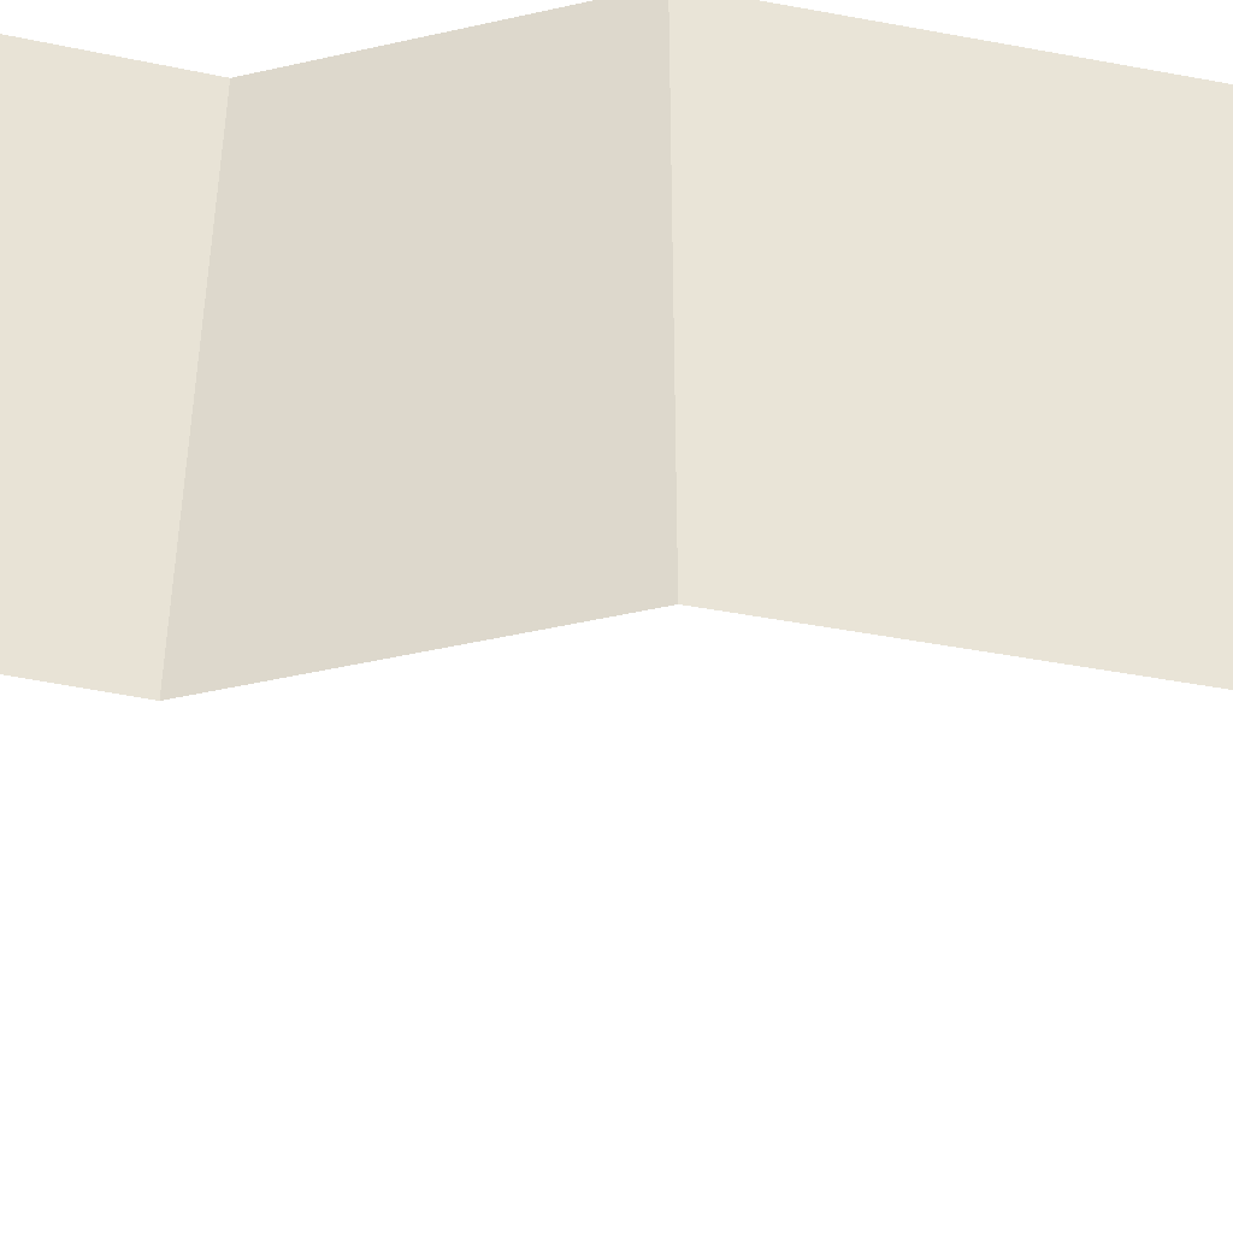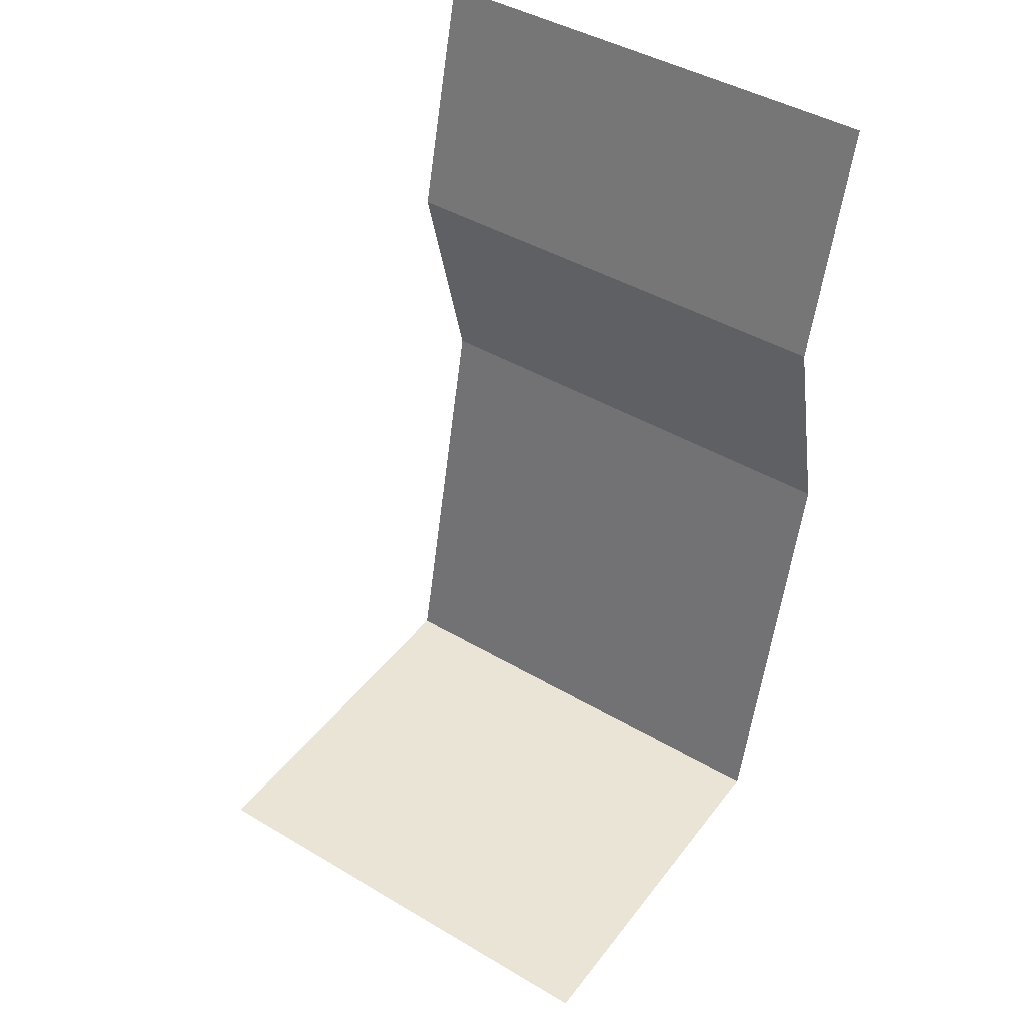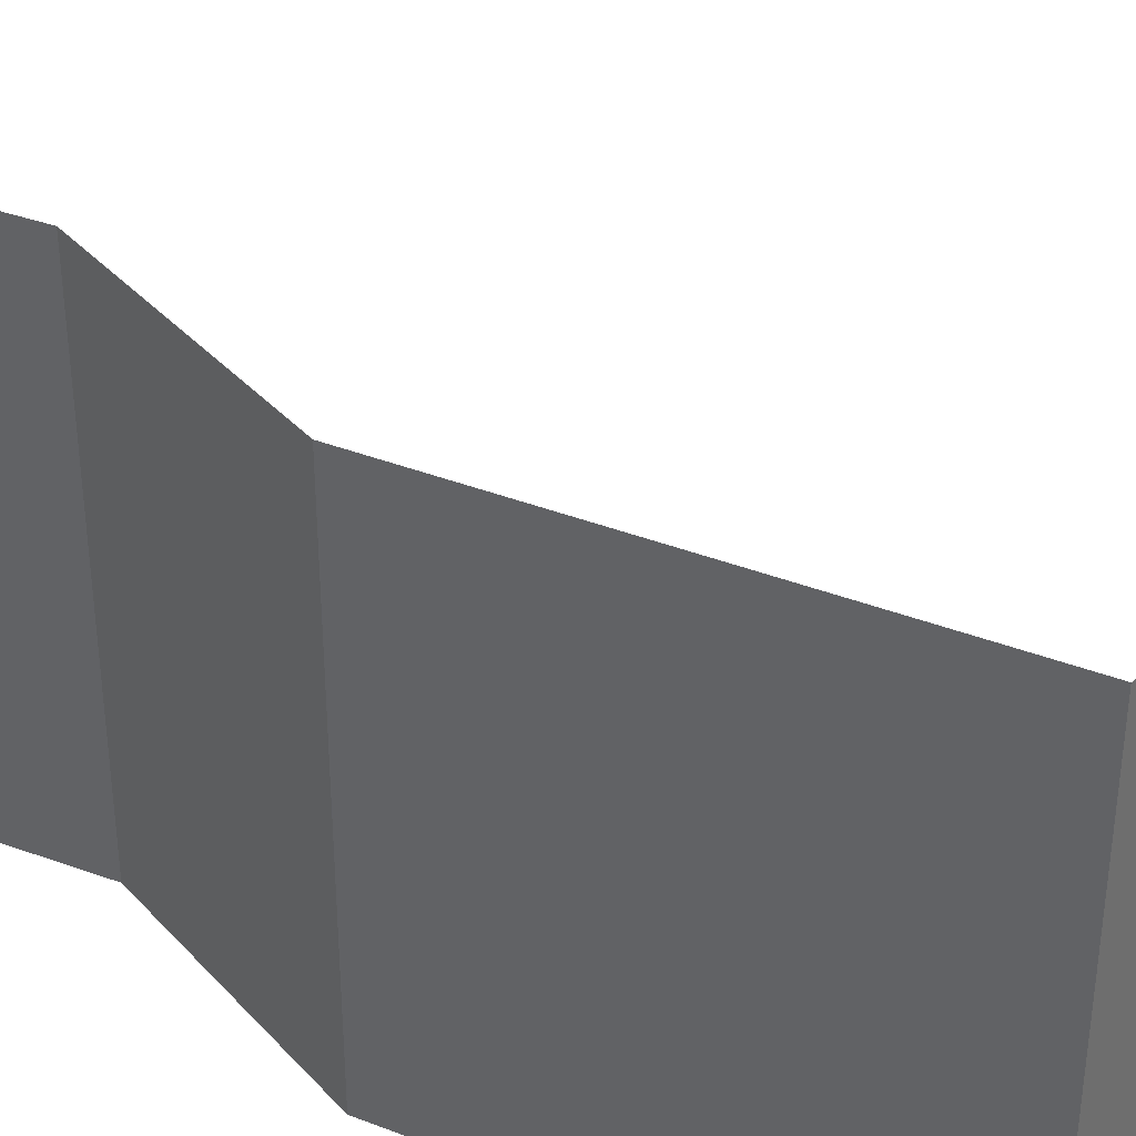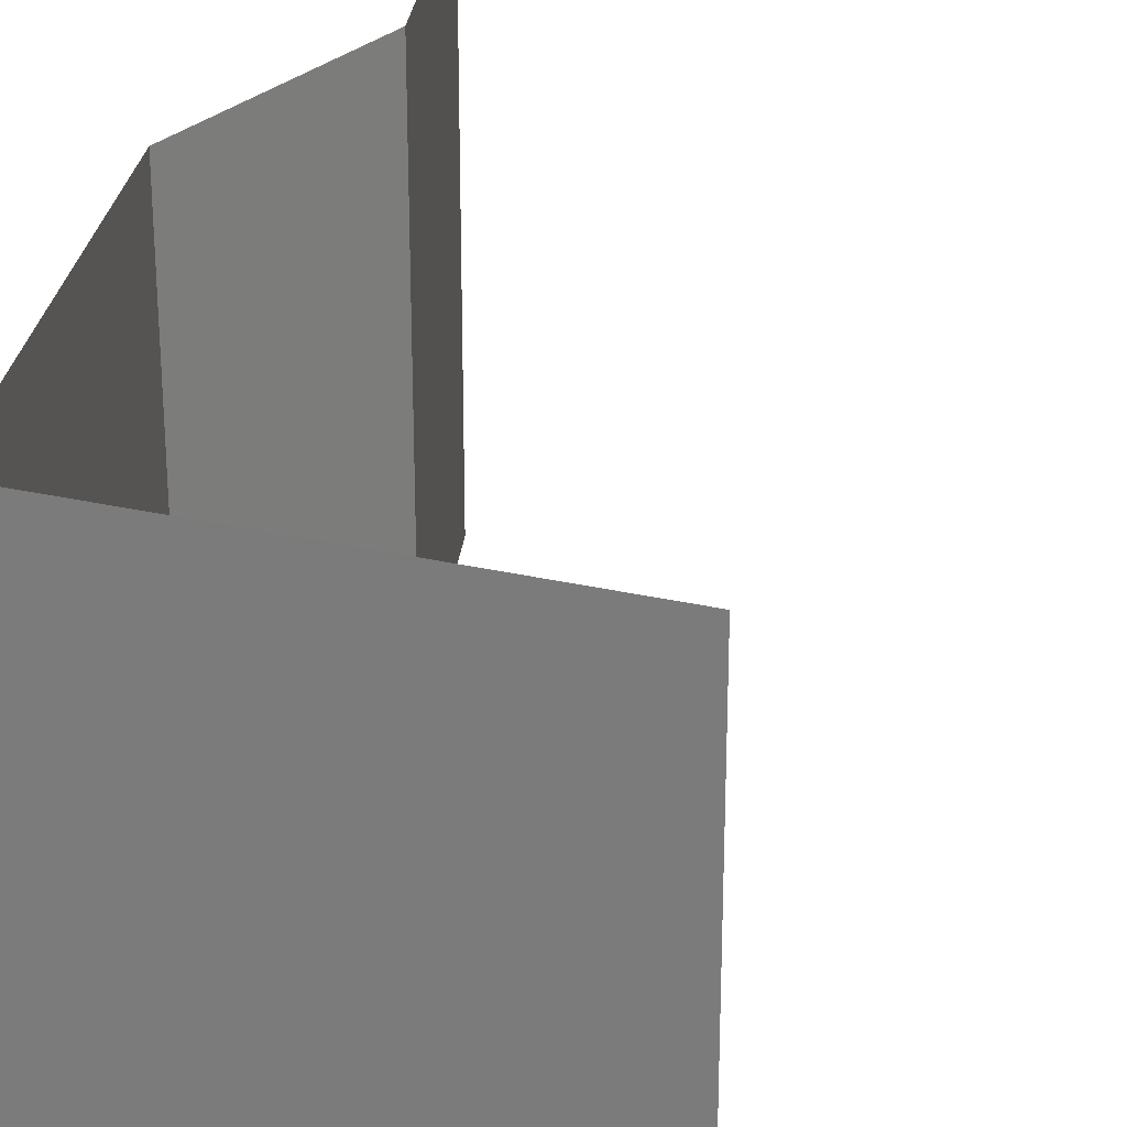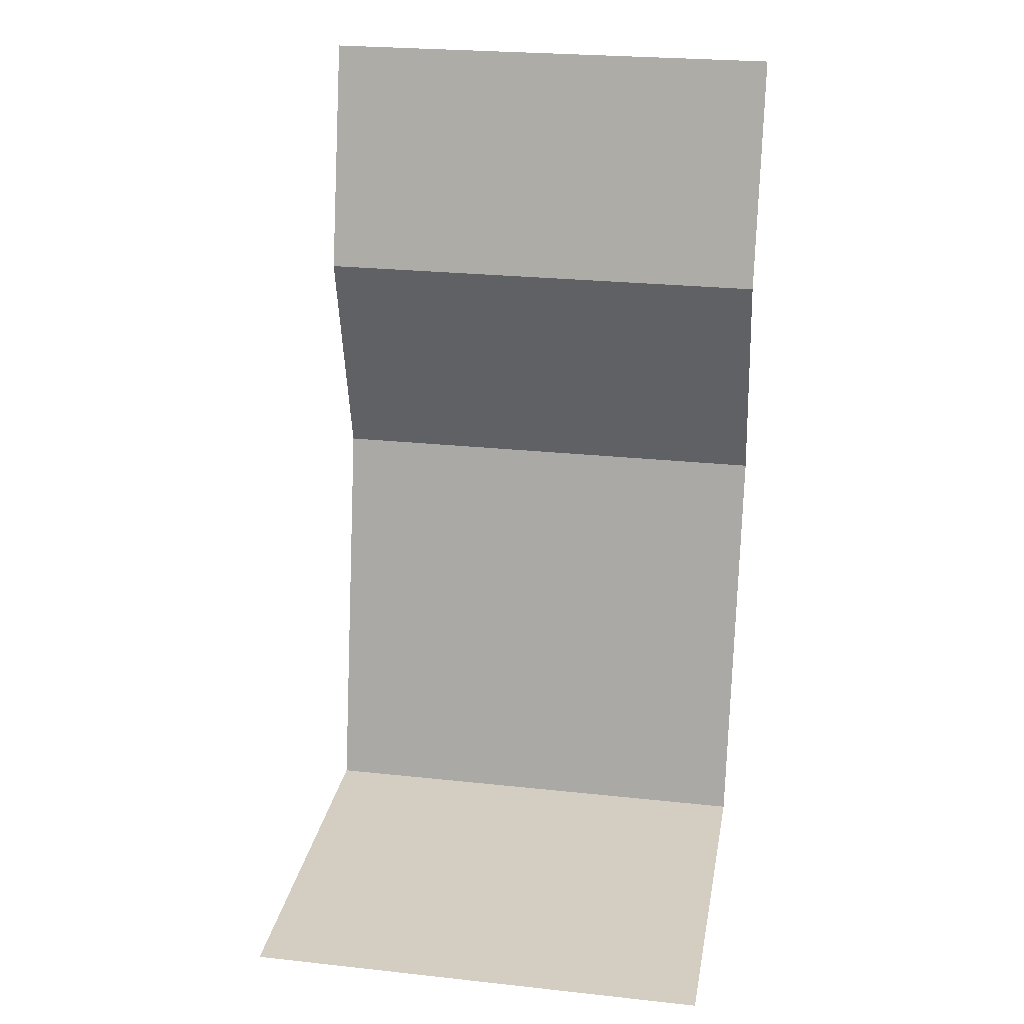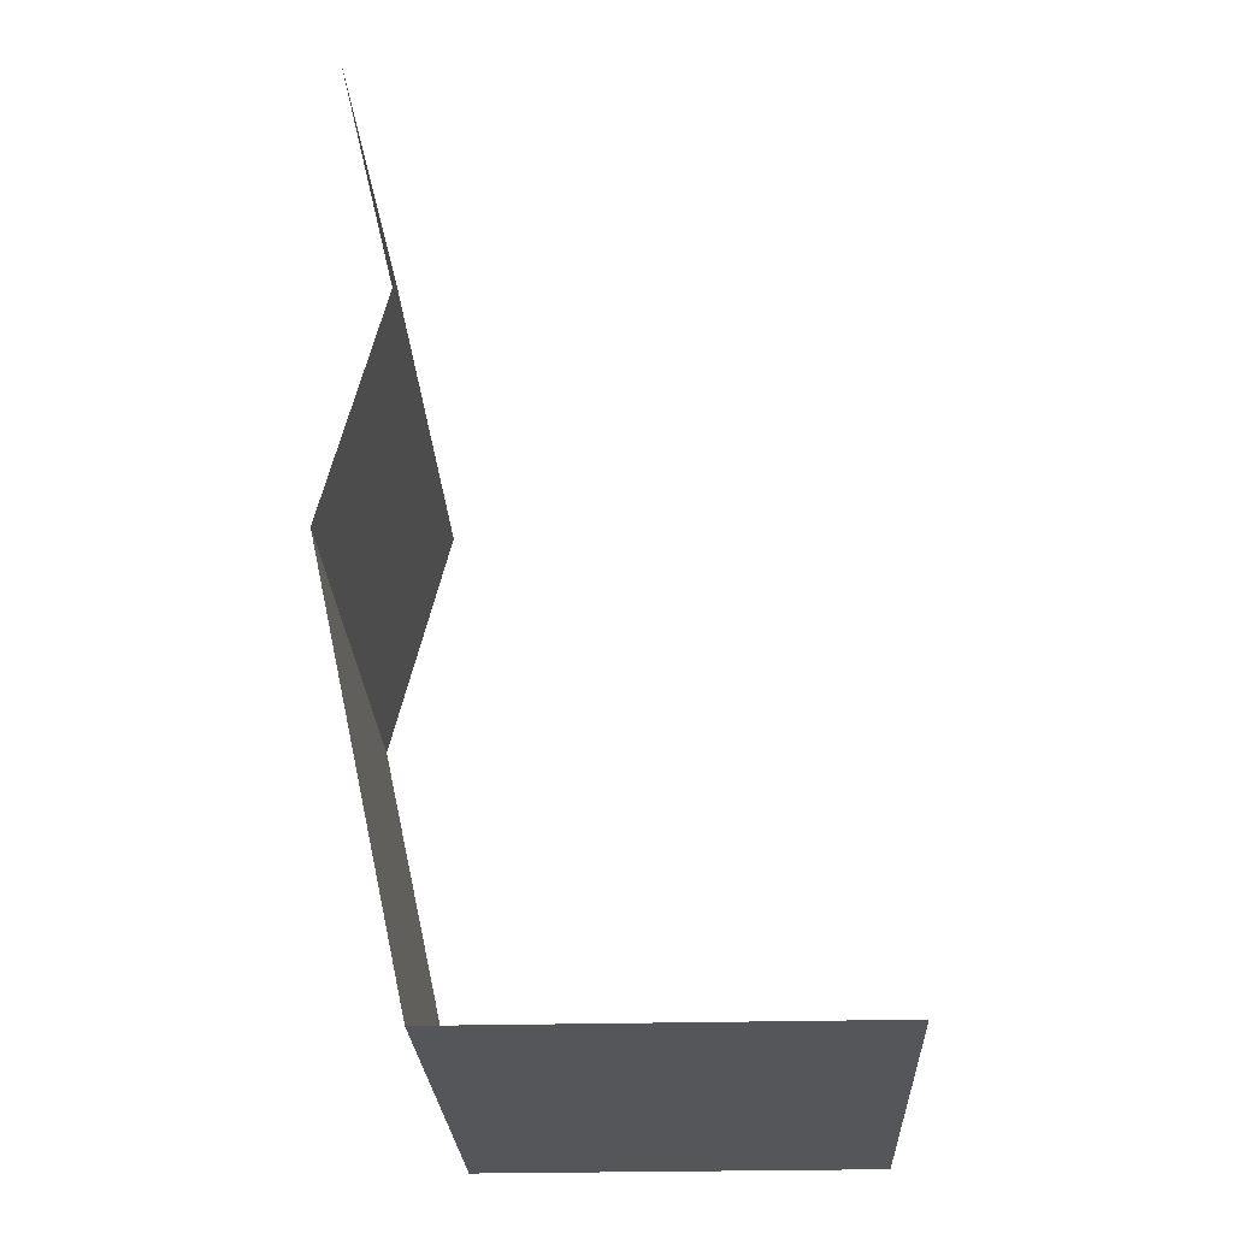
<metadata>
{"format":"obj","ext":"obj","renderer":"f3d","projection":"perspective","resolution":1024,"background":"white","views":[{"elev":-45.9,"azim":-89.5,"up":"+Z"},{"elev":43.9,"azim":124.7,"up":"+Y"},{"elev":37.7,"azim":-51.1,"up":"+Z"},{"elev":27.5,"azim":19.9,"up":"+Z"},{"elev":25.0,"azim":100.0,"up":"+Y"},{"elev":-25.9,"azim":2.5,"up":"+Y"}]}
</metadata>
<code>
v -0.5 0 0.5
v -0.5 0 -0.5
v -0.375 -0.5 -0.5
v -0.375 -0.5 0.5
v -0.5 -1 -0.5
v -0.5 -1 0.5
v -0.3047 -1.875 -0.5
v -0.3047 -1.875 0.5
v 0.5 -1.875 0.5
v 0.5 -1.875 -0.5
f 1 2 3
f 1 3 4
f 4 3 5
f 4 5 6
f 6 5 7
f 6 7 8
f 8 7 9
f 9 7 10

</code>
